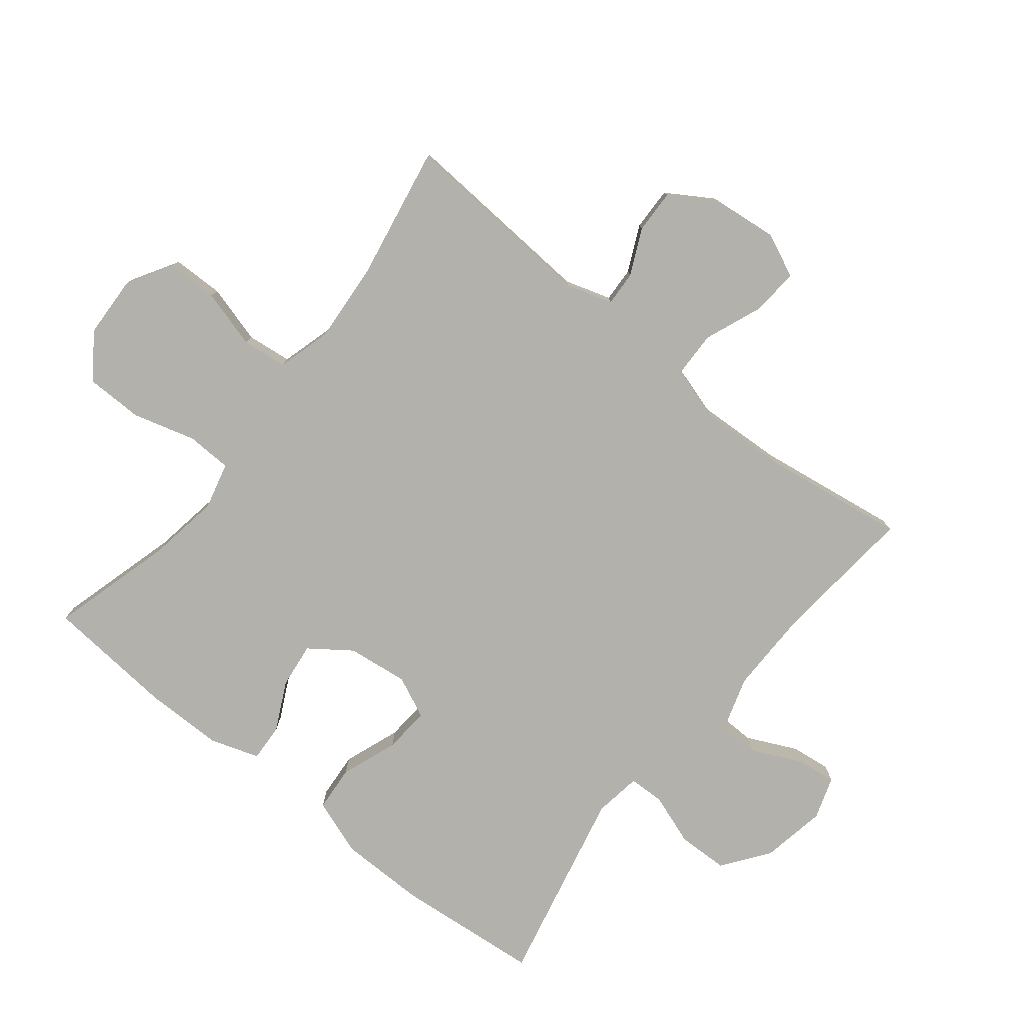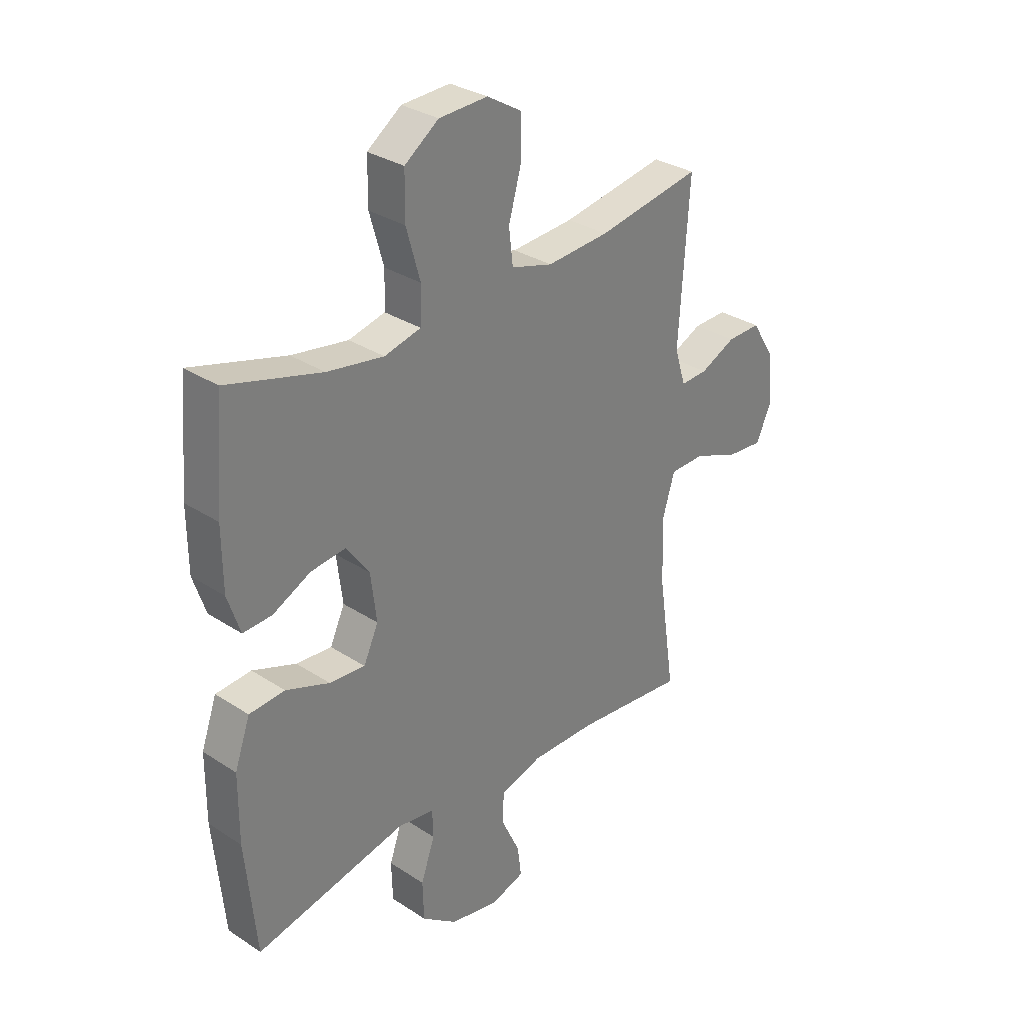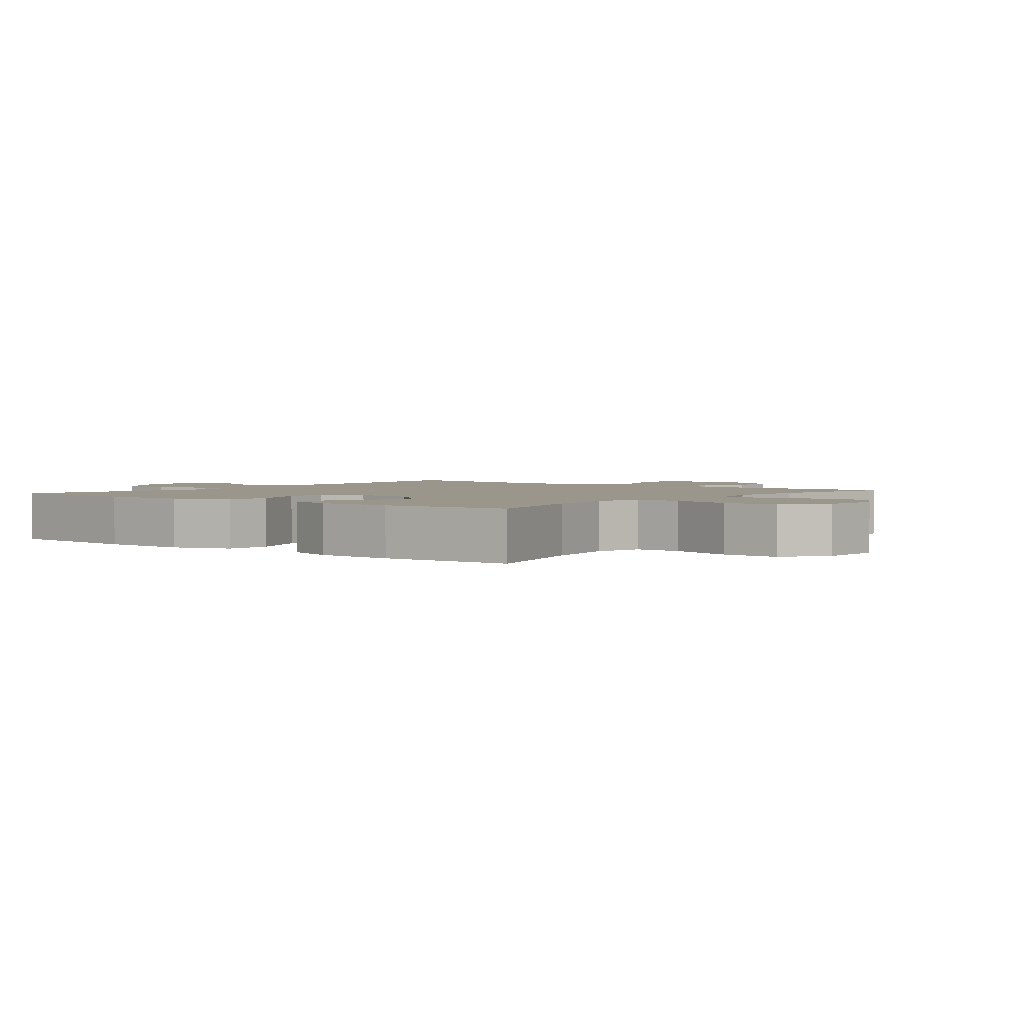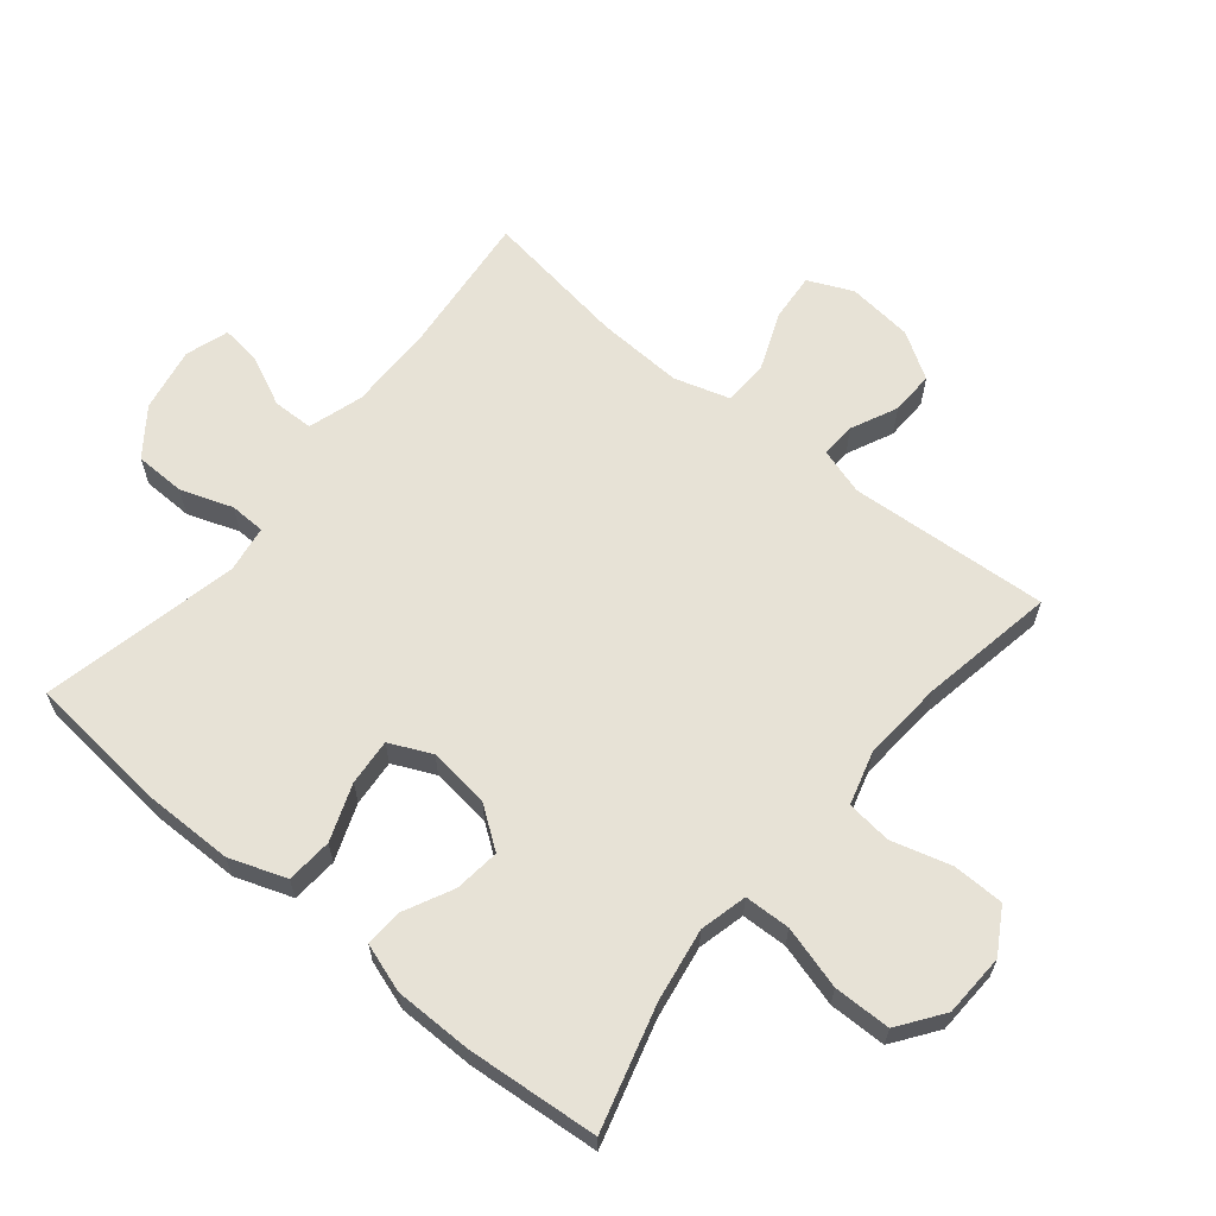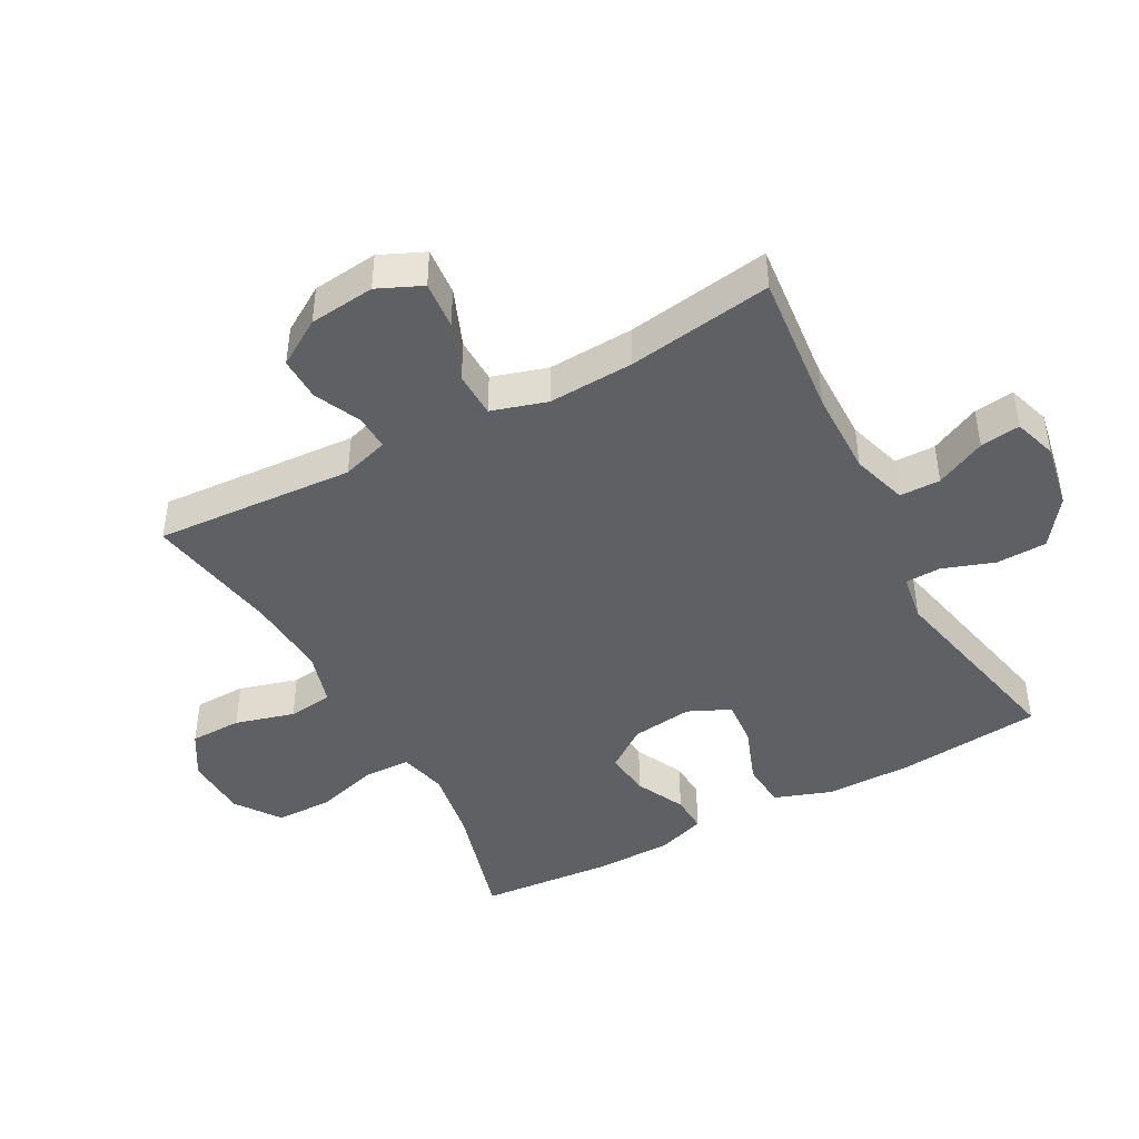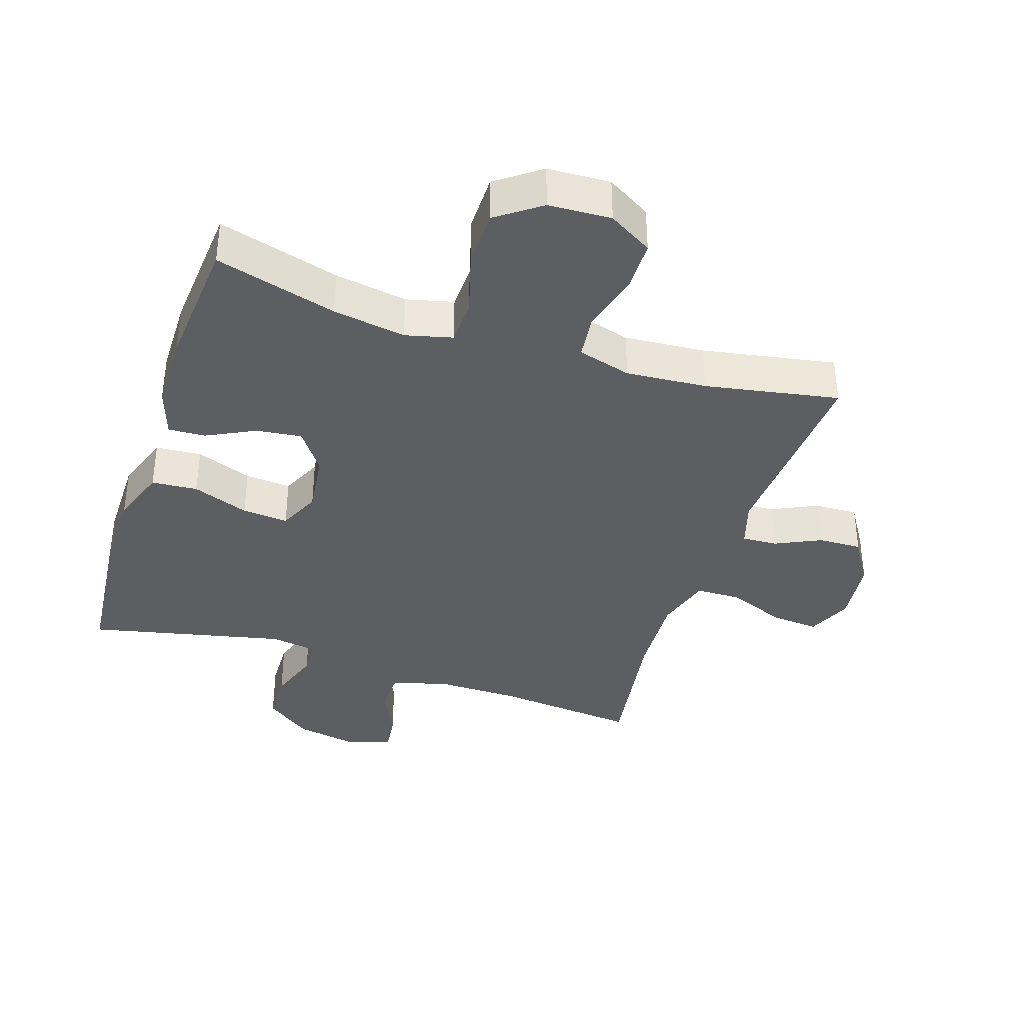
<metadata>
{"format":"obj","ext":"obj","renderer":"f3d","projection":"perspective","resolution":1024,"background":"white","views":[{"elev":-79.0,"azim":51.3,"up":"+Y"},{"elev":31.1,"azim":-47.0,"up":"+Z"},{"elev":2.4,"azim":-51.3,"up":"+Y"},{"elev":63.6,"azim":-50.8,"up":"+Y"},{"elev":-44.9,"azim":118.3,"up":"+Y"},{"elev":-37.8,"azim":-18.1,"up":"+Y"}]}
</metadata>
<code>
o path8454
v -0.5516 0.0375 0.2884
v -0.5508 0.0375 0.166
v -0.5253 0.0375 0.08945
v -0.4662 0.0375 0.09262
v -0.3896 0.0375 0.1307
v -0.3181 0.0375 0.1393
v -0.2715 0.0375 0.0748
v -0.2596 0.0375 -0.02146
v -0.2897 0.0375 -0.08724
v -0.3624 0.0375 -0.08156
v -0.4515 0.0375 -0.04872
v -0.5239 0.0375 -0.05433
v -0.5554 0.0375 -0.1435
v -0.5562 0.0375 -0.2796
v -0.5345 0.0375 -0.5066
v -0.2253 0.0375 -0.4378
v -0.1511 0.0375 -0.4489
v -0.1495 0.0375 -0.5049
v -0.1779 0.0375 -0.5864
v -0.1758 0.0375 -0.666
v -0.103 0.0375 -0.7198
v -0.001652 0.0375 -0.7383
v 0.06551 0.0375 -0.7161
v 0.05754 0.0375 -0.6535
v 0.02028 0.0375 -0.5749
v 0.02134 0.0375 -0.5109
v 0.1074 0.0375 -0.4841
v 0.2417 0.0375 -0.4849
v 0.4672 0.0375 -0.5066
v 0.4336 0.0375 -0.2799
v 0.427 0.0375 -0.1447
v 0.4532 0.0375 -0.05765
v 0.5246 0.0375 -0.05561
v 0.6154 0.0375 -0.09159
v 0.6904 0.0375 -0.09764
v 0.7216 0.0375 -0.02789
v 0.7104 0.0375 0.07527
v 0.6652 0.0375 0.1474
v 0.5968 0.0375 0.1453
v 0.5244 0.0375 0.1111
v 0.4693 0.0375 0.1083
v 0.4468 0.0375 0.1814
v 0.4672 0.0375 0.4953
v 0.2559 0.0375 0.4568
v 0.1288 0.0375 0.4471
v 0.04426 0.0375 0.471
v 0.03609 0.0375 0.5416
v 0.06202 0.0375 0.6345
v 0.0608 0.0375 0.7157
v -0.008762 0.0375 0.7569
v -0.1078 0.0375 0.7525
v -0.1773 0.0375 0.7023
v -0.1782 0.0375 0.6125
v -0.1502 0.0375 0.5136
v -0.1526 0.0375 0.4419
v -0.2268 0.0375 0.4233
v -0.3417 0.0375 0.4418
v -0.5345 0.0375 0.4953
v -0.5516 -0.0375 0.2884
v -0.5508 -0.0375 0.166
v -0.5253 -0.0375 0.08945
v -0.4662 -0.0375 0.09262
v -0.3896 -0.0375 0.1307
v -0.3181 -0.0375 0.1393
v -0.2715 -0.0375 0.0748
v -0.2596 -0.0375 -0.02146
v -0.2897 -0.0375 -0.08724
v -0.3624 -0.0375 -0.08156
v -0.4515 -0.0375 -0.04872
v -0.5239 -0.0375 -0.05433
v -0.5554 -0.0375 -0.1435
v -0.5562 -0.0375 -0.2796
v -0.5345 -0.0375 -0.5066
v -0.2253 -0.0375 -0.4378
v -0.1511 -0.0375 -0.4489
v -0.1495 -0.0375 -0.5049
v -0.1779 -0.0375 -0.5864
v -0.1758 -0.0375 -0.666
v -0.103 -0.0375 -0.7198
v -0.001652 -0.0375 -0.7383
v 0.06551 -0.0375 -0.7161
v 0.05754 -0.0375 -0.6535
v 0.02028 -0.0375 -0.5749
v 0.02134 -0.0375 -0.5109
v 0.1074 -0.0375 -0.4841
v 0.2417 -0.0375 -0.4849
v 0.4672 -0.0375 -0.5066
v 0.4336 -0.0375 -0.2799
v 0.427 -0.0375 -0.1447
v 0.4532 -0.0375 -0.05765
v 0.5246 -0.0375 -0.05561
v 0.6154 -0.0375 -0.09159
v 0.6904 -0.0375 -0.09764
v 0.7216 -0.0375 -0.02789
v 0.7104 -0.0375 0.07527
v 0.6652 -0.0375 0.1474
v 0.5968 -0.0375 0.1453
v 0.5244 -0.0375 0.1111
v 0.4693 -0.0375 0.1083
v 0.4468 -0.0375 0.1814
v 0.4672 -0.0375 0.4953
v 0.2559 -0.0375 0.4568
v 0.1288 -0.0375 0.4471
v 0.04426 -0.0375 0.471
v 0.03609 -0.0375 0.5416
v 0.06202 -0.0375 0.6345
v 0.0608 -0.0375 0.7157
v -0.008762 -0.0375 0.7569
v -0.1078 -0.0375 0.7525
v -0.1773 -0.0375 0.7023
v -0.1782 -0.0375 0.6125
v -0.1502 -0.0375 0.5136
v -0.1526 -0.0375 0.4419
v -0.2268 -0.0375 0.4233
v -0.3417 -0.0375 0.4418
v -0.5345 -0.0375 0.4953
v -0.5554 0.0375 -0.1435
v -0.5562 0.0375 -0.2796
v -0.5239 0.0375 -0.05433
v -0.5239 0.0375 -0.05433
v -0.5516 0.0375 0.2884
v -0.5508 0.0375 0.166
v -0.5253 0.0375 0.08945
v -0.5253 0.0375 0.08945
v -0.5345 0.0375 -0.5066
v -0.5345 0.0375 -0.5066
v -0.5345 0.0375 0.4953
v -0.5345 0.0375 0.4953
v -0.4662 0.0375 0.09262
v -0.4515 0.0375 -0.04872
v -0.3896 0.0375 0.1307
v -0.3624 0.0375 -0.08156
v -0.3417 0.0375 0.4418
v -0.3181 0.0375 0.1393
v -0.3181 0.0375 0.1393
v -0.2897 0.0375 -0.08724
v -0.2897 0.0375 -0.08724
v -0.2268 0.0375 0.4233
v -0.2253 0.0375 -0.4378
v -0.2715 0.0375 0.0748
v -0.2596 0.0375 -0.02146
v -0.1526 0.0375 0.4419
v -0.1526 0.0375 0.4419
v -0.1511 0.0375 -0.4489
v -0.1511 0.0375 -0.4489
v -0.1773 0.0375 0.7023
v -0.1782 0.0375 0.6125
v -0.1502 0.0375 0.5136
v -0.1495 0.0375 -0.5049
v -0.1779 0.0375 -0.5864
v -0.1758 0.0375 -0.666
v -0.1078 0.0375 0.7525
v -0.103 0.0375 -0.7198
v -0.008762 0.0375 0.7569
v -0.001652 0.0375 -0.7383
v 0.0608 0.0375 0.7157
v 0.06551 0.0375 -0.7161
v 0.06551 0.0375 -0.7161
v 0.02028 0.0375 -0.5749
v 0.02134 0.0375 -0.5109
v 0.02134 0.0375 -0.5109
v 0.05754 0.0375 -0.6535
v 0.1074 0.0375 -0.4841
v 0.06202 0.0375 0.6345
v 0.03609 0.0375 0.5416
v 0.04426 0.0375 0.471
v 0.04426 0.0375 0.471
v 0.1288 0.0375 0.4471
v 0.2417 0.0375 -0.4849
v 0.2559 0.0375 0.4568
v 0.4672 0.0375 0.4953
v 0.4672 0.0375 0.4953
v 0.4468 0.0375 0.1814
v 0.427 0.0375 -0.1447
v 0.4532 0.0375 -0.05765
v 0.4532 0.0375 -0.05765
v 0.4336 0.0375 -0.2799
v 0.4672 0.0375 -0.5066
v 0.4672 0.0375 -0.5066
v 0.4693 0.0375 0.1083
v 0.4693 0.0375 0.1083
v 0.5246 0.0375 -0.05561
v 0.5244 0.0375 0.1111
v 0.5968 0.0375 0.1453
v 0.6154 0.0375 -0.09159
v 0.6652 0.0375 0.1474
v 0.6904 0.0375 -0.09764
v 0.6904 0.0375 -0.09764
v 0.7104 0.0375 0.07527
v 0.7216 0.0375 -0.02789
v -0.5554 -0.0375 -0.1435
v -0.5562 -0.0375 -0.2796
v -0.5239 -0.0375 -0.05433
v -0.5239 -0.0375 -0.05433
v -0.5516 -0.0375 0.2884
v -0.5508 -0.0375 0.166
v -0.5253 -0.0375 0.08945
v -0.5253 -0.0375 0.08945
v -0.5345 -0.0375 -0.5066
v -0.5345 -0.0375 -0.5066
v -0.5345 -0.0375 0.4953
v -0.5345 -0.0375 0.4953
v -0.4662 -0.0375 0.09262
v -0.4515 -0.0375 -0.04872
v -0.3896 -0.0375 0.1307
v -0.3624 -0.0375 -0.08156
v -0.3417 -0.0375 0.4418
v -0.3181 -0.0375 0.1393
v -0.3181 -0.0375 0.1393
v -0.2897 -0.0375 -0.08724
v -0.2897 -0.0375 -0.08724
v -0.2268 -0.0375 0.4233
v -0.2253 -0.0375 -0.4378
v -0.2715 -0.0375 0.0748
v -0.2596 -0.0375 -0.02146
v -0.1526 -0.0375 0.4419
v -0.1526 -0.0375 0.4419
v -0.1511 -0.0375 -0.4489
v -0.1511 -0.0375 -0.4489
v -0.1773 -0.0375 0.7023
v -0.1782 -0.0375 0.6125
v -0.1502 -0.0375 0.5136
v -0.1495 -0.0375 -0.5049
v -0.1779 -0.0375 -0.5864
v -0.1758 -0.0375 -0.666
v -0.1078 -0.0375 0.7525
v -0.103 -0.0375 -0.7198
v -0.008762 -0.0375 0.7569
v -0.001652 -0.0375 -0.7383
v 0.0608 -0.0375 0.7157
v 0.06551 -0.0375 -0.7161
v 0.06551 -0.0375 -0.7161
v 0.02028 -0.0375 -0.5749
v 0.02134 -0.0375 -0.5109
v 0.02134 -0.0375 -0.5109
v 0.05754 -0.0375 -0.6535
v 0.1074 -0.0375 -0.4841
v 0.06202 -0.0375 0.6345
v 0.03609 -0.0375 0.5416
v 0.04426 -0.0375 0.471
v 0.04426 -0.0375 0.471
v 0.1288 -0.0375 0.4471
v 0.2417 -0.0375 -0.4849
v 0.2559 -0.0375 0.4568
v 0.4672 -0.0375 0.4953
v 0.4672 -0.0375 0.4953
v 0.4468 -0.0375 0.1814
v 0.427 -0.0375 -0.1447
v 0.4532 -0.0375 -0.05765
v 0.4532 -0.0375 -0.05765
v 0.4336 -0.0375 -0.2799
v 0.4672 -0.0375 -0.5066
v 0.4672 -0.0375 -0.5066
v 0.4693 -0.0375 0.1083
v 0.4693 -0.0375 0.1083
v 0.5246 -0.0375 -0.05561
v 0.5244 -0.0375 0.1111
v 0.5968 -0.0375 0.1453
v 0.6154 -0.0375 -0.09159
v 0.6652 -0.0375 0.1474
v 0.6904 -0.0375 -0.09764
v 0.6904 -0.0375 -0.09764
v 0.7104 -0.0375 0.07527
v 0.7216 -0.0375 -0.02789
f 259 263 256
f 244 247 245
f 233 229 236
f 239 222 240
f 229 233 227
f 208 216 212
f 208 207 205
f 228 238 230
f 261 264 259
f 195 207 201
f 222 239 221
f 213 192 199
f 251 243 252
f 257 256 263
f 216 240 222
f 236 229 231
f 264 263 259
f 218 210 213
f 249 254 247
f 234 237 218
f 191 204 193
f 195 205 207
f 244 242 247
f 237 248 215
f 254 256 257
f 242 240 214
f 214 240 216
f 249 247 215
f 221 238 226
f 243 251 237
f 214 247 242
f 226 238 228
f 239 238 221
f 257 263 258
f 260 258 263
f 248 237 251
f 192 206 191
f 256 254 249
f 208 212 207
f 227 233 224
f 234 223 233
f 224 233 223
f 213 206 192
f 203 196 197
f 205 195 196
f 237 215 218
f 210 206 213
f 223 234 218
f 215 247 214
f 218 215 210
f 214 216 208
f 227 224 225
f 205 196 203
f 249 215 248
f 221 226 220
f 206 204 191
f 13 14 72 71
f 120 13 71 194
f 1 2 60 59
f 2 124 198 60
f 14 126 200 72
f 128 1 59 202
f 3 4 62 61
f 11 12 70 69
f 4 5 63 62
f 10 11 69 68
f 57 58 116 115
f 5 135 209 63
f 137 10 68 211
f 56 57 115 114
f 15 16 74 73
f 6 7 65 64
f 8 9 67 66
f 7 8 66 65
f 143 56 114 217
f 16 145 219 74
f 52 53 111 110
f 53 54 112 111
f 18 19 77 76
f 19 20 78 77
f 51 52 110 109
f 20 21 79 78
f 54 55 113 112
f 17 18 76 75
f 50 51 109 108
f 21 22 80 79
f 49 50 108 107
f 22 158 232 80
f 25 161 235 83
f 24 25 83 82
f 23 24 82 81
f 26 27 85 84
f 48 49 107 106
f 47 48 106 105
f 167 47 105 241
f 45 46 104 103
f 27 28 86 85
f 44 45 103 102
f 172 44 102 246
f 42 43 101 100
f 31 176 250 89
f 30 31 89 88
f 179 30 88 253
f 28 29 87 86
f 181 42 100 255
f 32 33 91 90
f 40 41 99 98
f 39 40 98 97
f 33 34 92 91
f 38 39 97 96
f 34 188 262 92
f 37 38 96 95
f 36 37 95 94
f 35 36 94 93
f 185 182 189
f 170 171 173
f 159 162 155
f 165 166 148
f 155 153 159
f 134 138 142
f 134 131 133
f 154 156 164
f 187 185 190
f 121 127 133
f 148 147 165
f 139 125 118
f 177 178 169
f 183 189 182
f 142 148 166
f 162 157 155
f 190 185 189
f 144 139 136
f 175 173 180
f 160 144 163
f 117 119 130
f 121 133 131
f 170 173 168
f 163 141 174
f 180 183 182
f 168 140 166
f 140 142 166
f 175 141 173
f 147 152 164
f 169 163 177
f 140 168 173
f 152 154 164
f 165 147 164
f 183 184 189
f 186 189 184
f 174 177 163
f 118 117 132
f 182 175 180
f 134 133 138
f 153 150 159
f 160 159 149
f 150 149 159
f 139 118 132
f 129 123 122
f 131 122 121
f 163 144 141
f 136 139 132
f 149 144 160
f 141 140 173
f 144 136 141
f 140 134 142
f 153 151 150
f 131 129 122
f 175 174 141
f 147 146 152
f 132 117 130

</code>
